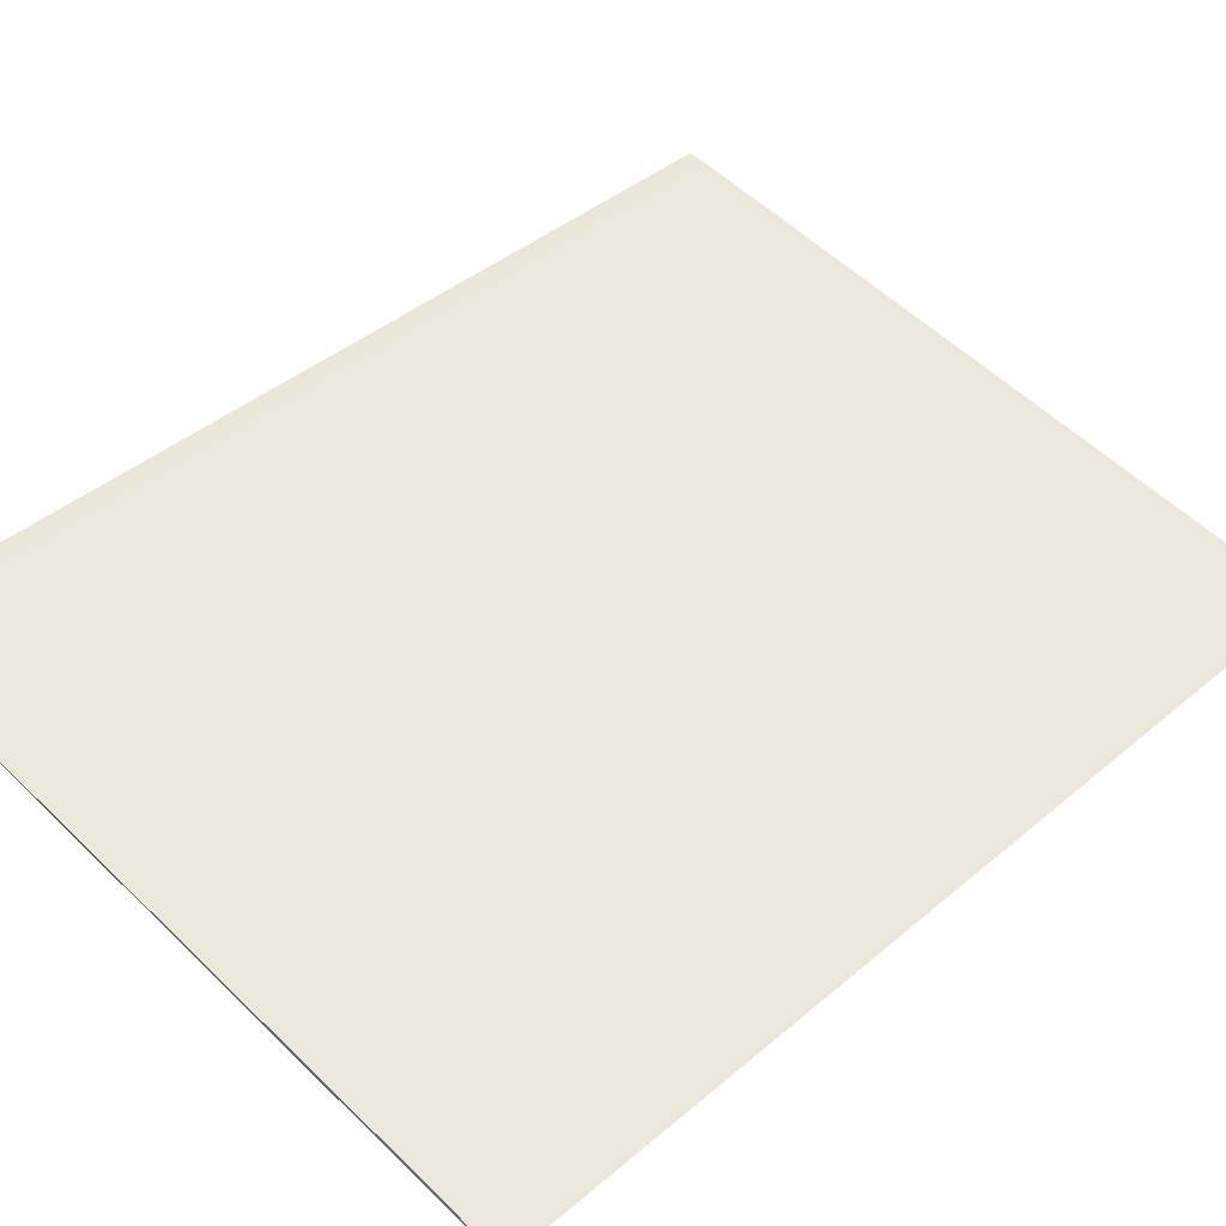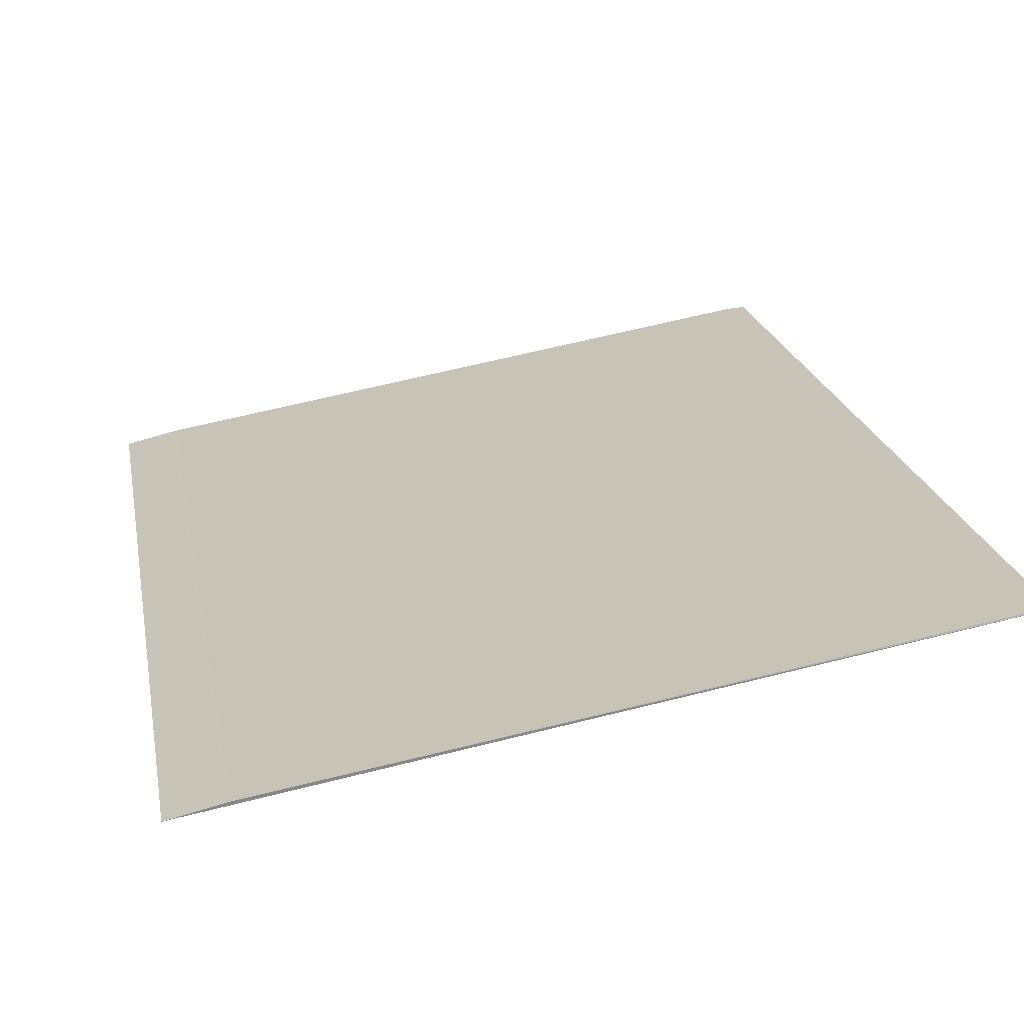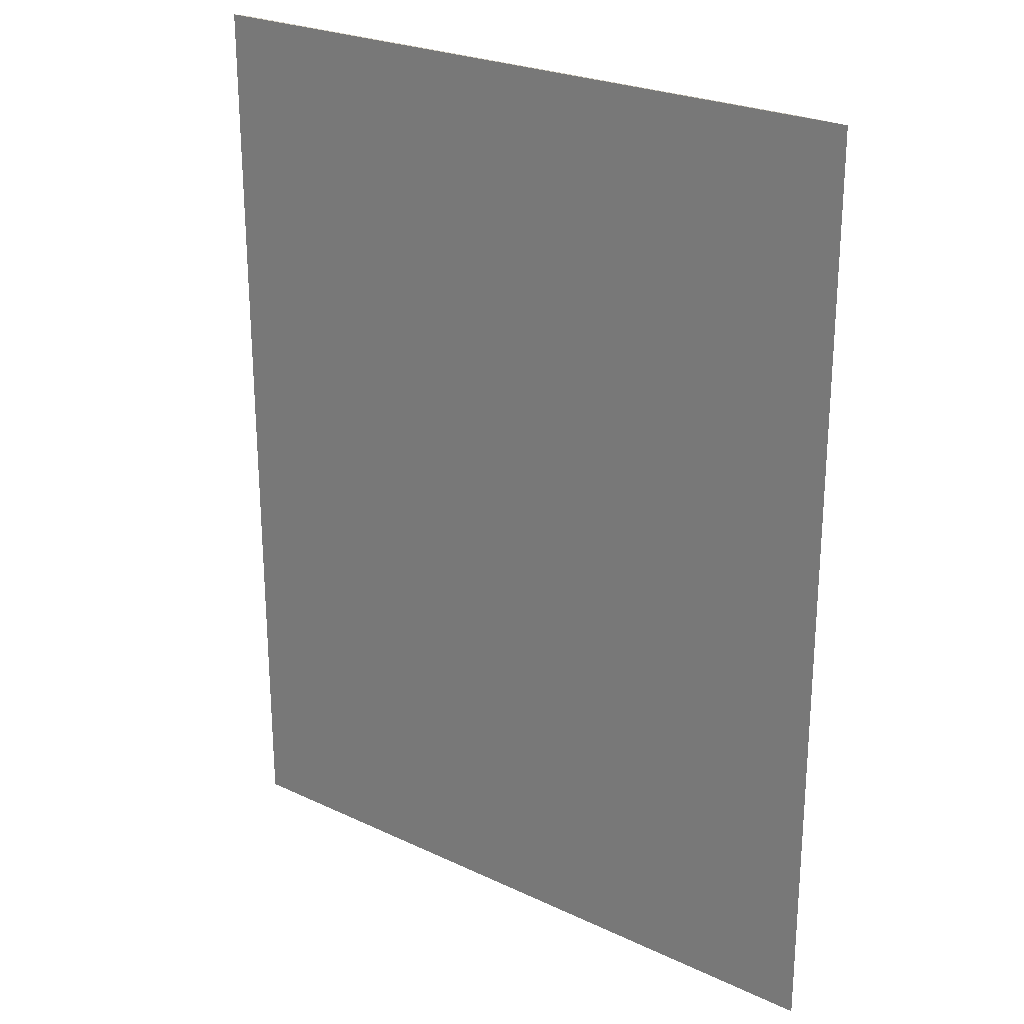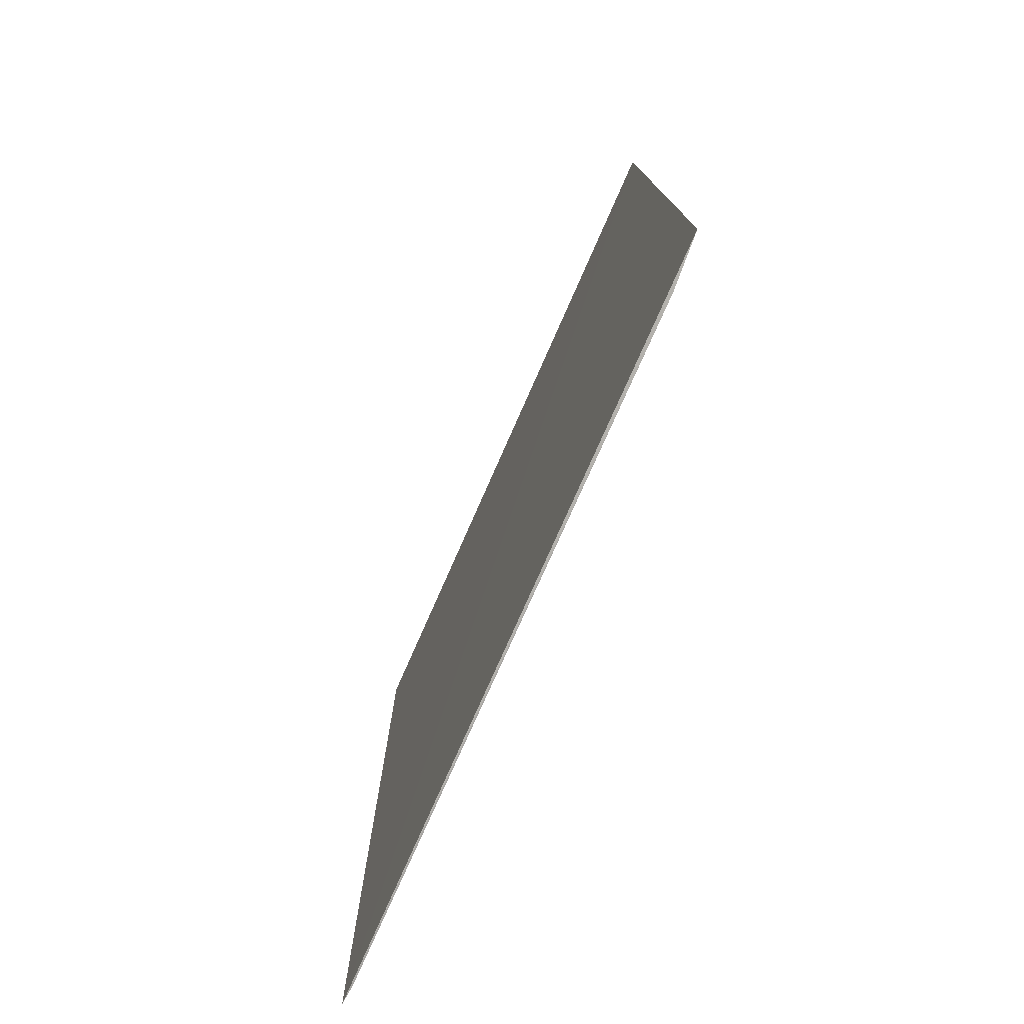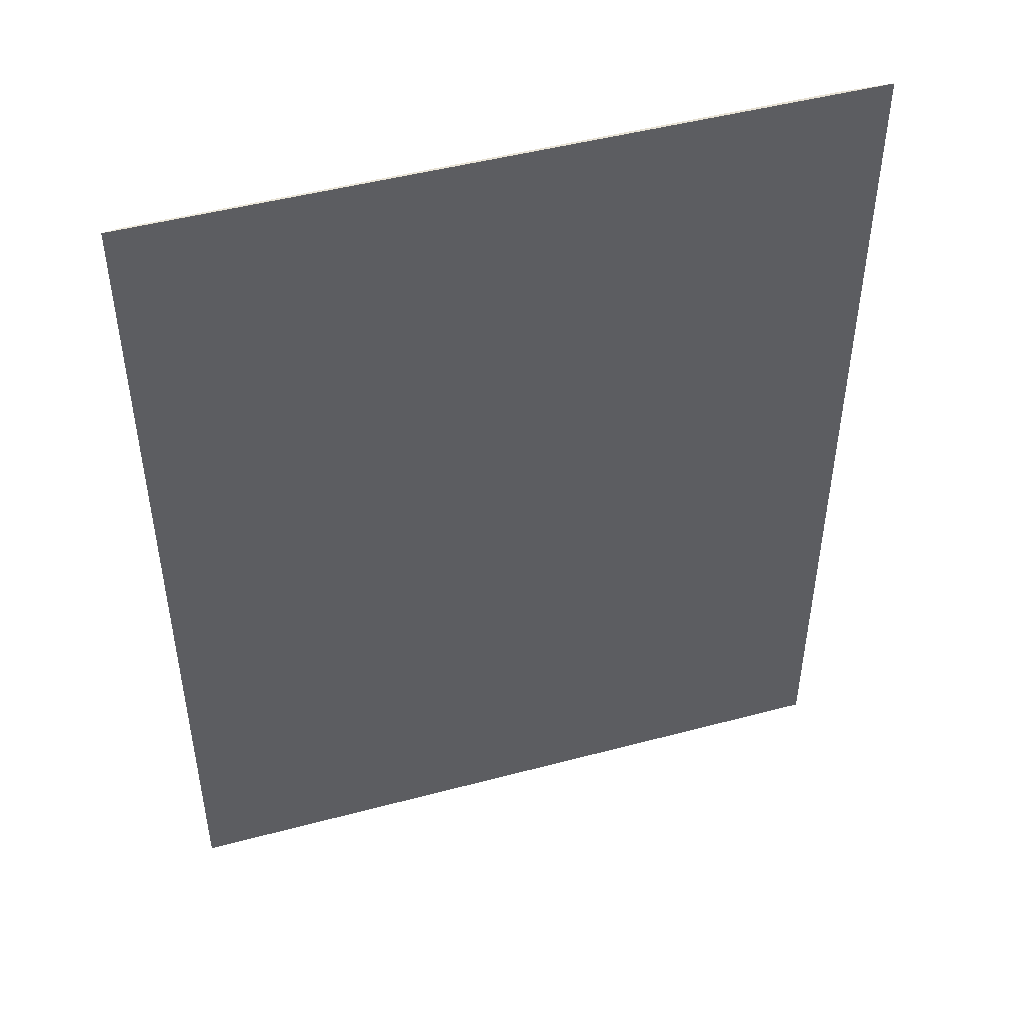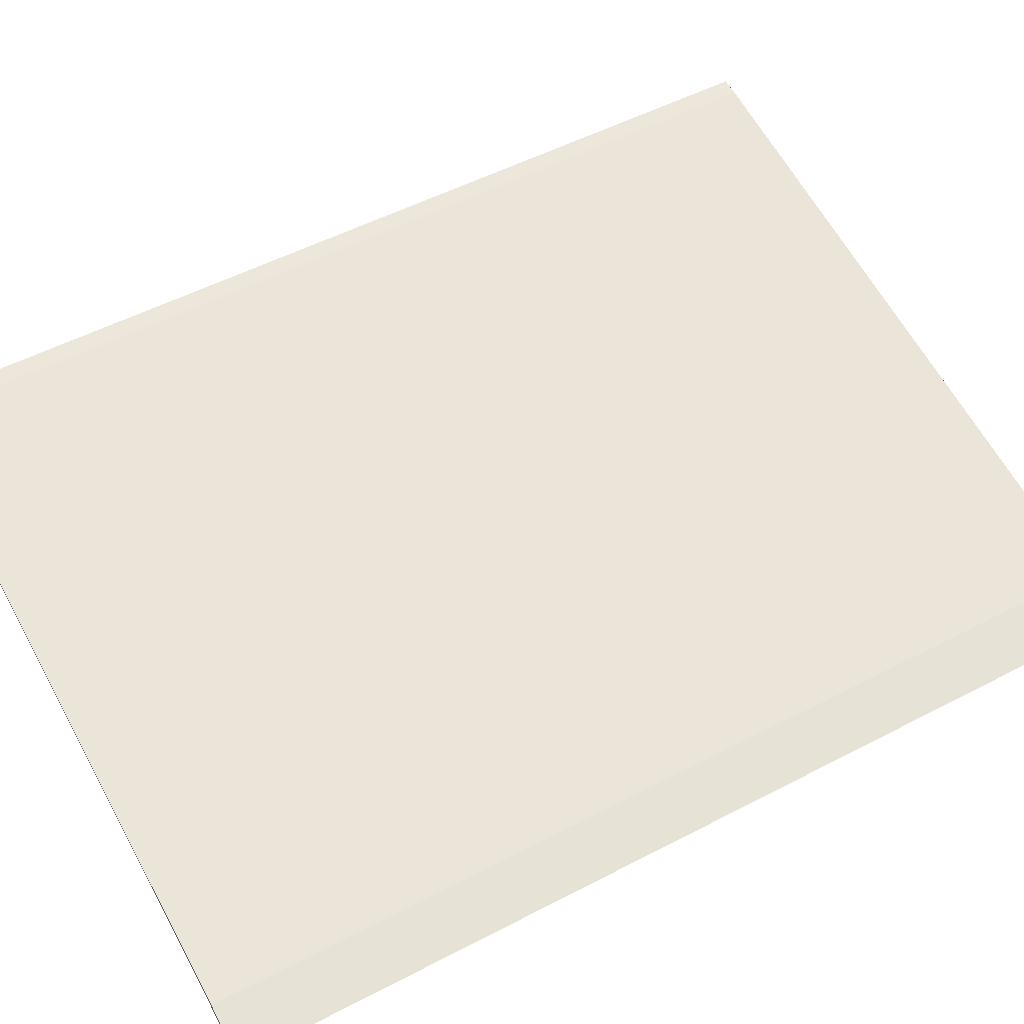
<metadata>
{"format":"obj","ext":"obj","renderer":"f3d","projection":"perspective","resolution":1024,"background":"white","views":[{"elev":41.7,"azim":44.6,"up":"+Y"},{"elev":20.2,"azim":169.8,"up":"+Y"},{"elev":24.8,"azim":27.6,"up":"+Z"},{"elev":-77.8,"azim":56.2,"up":"+Z"},{"elev":47.8,"azim":-26.6,"up":"+Z"},{"elev":52.5,"azim":60.7,"up":"+Y"}]}
</metadata>
<code>
v 0.01388 0.05052 0.06513
v 0.0132 0.05069 0.06512
v 0.004599 0.05216 0.06512
v 0.0046 0.05217 0.05301
v 0.01389 0.05055 0.05301
v 0.004837 0.05215 0.05301
v 0.004835 0.05214 0.06513
v 0.0132 0.05071 0.053
f 1 3 4
f 5 2 1
f 5 1 4
f 6 4 3
f 7 1 2
f 7 3 1
f 7 6 3
f 8 5 4
f 8 4 6
f 8 2 5
f 8 7 2
f 8 6 7

</code>
